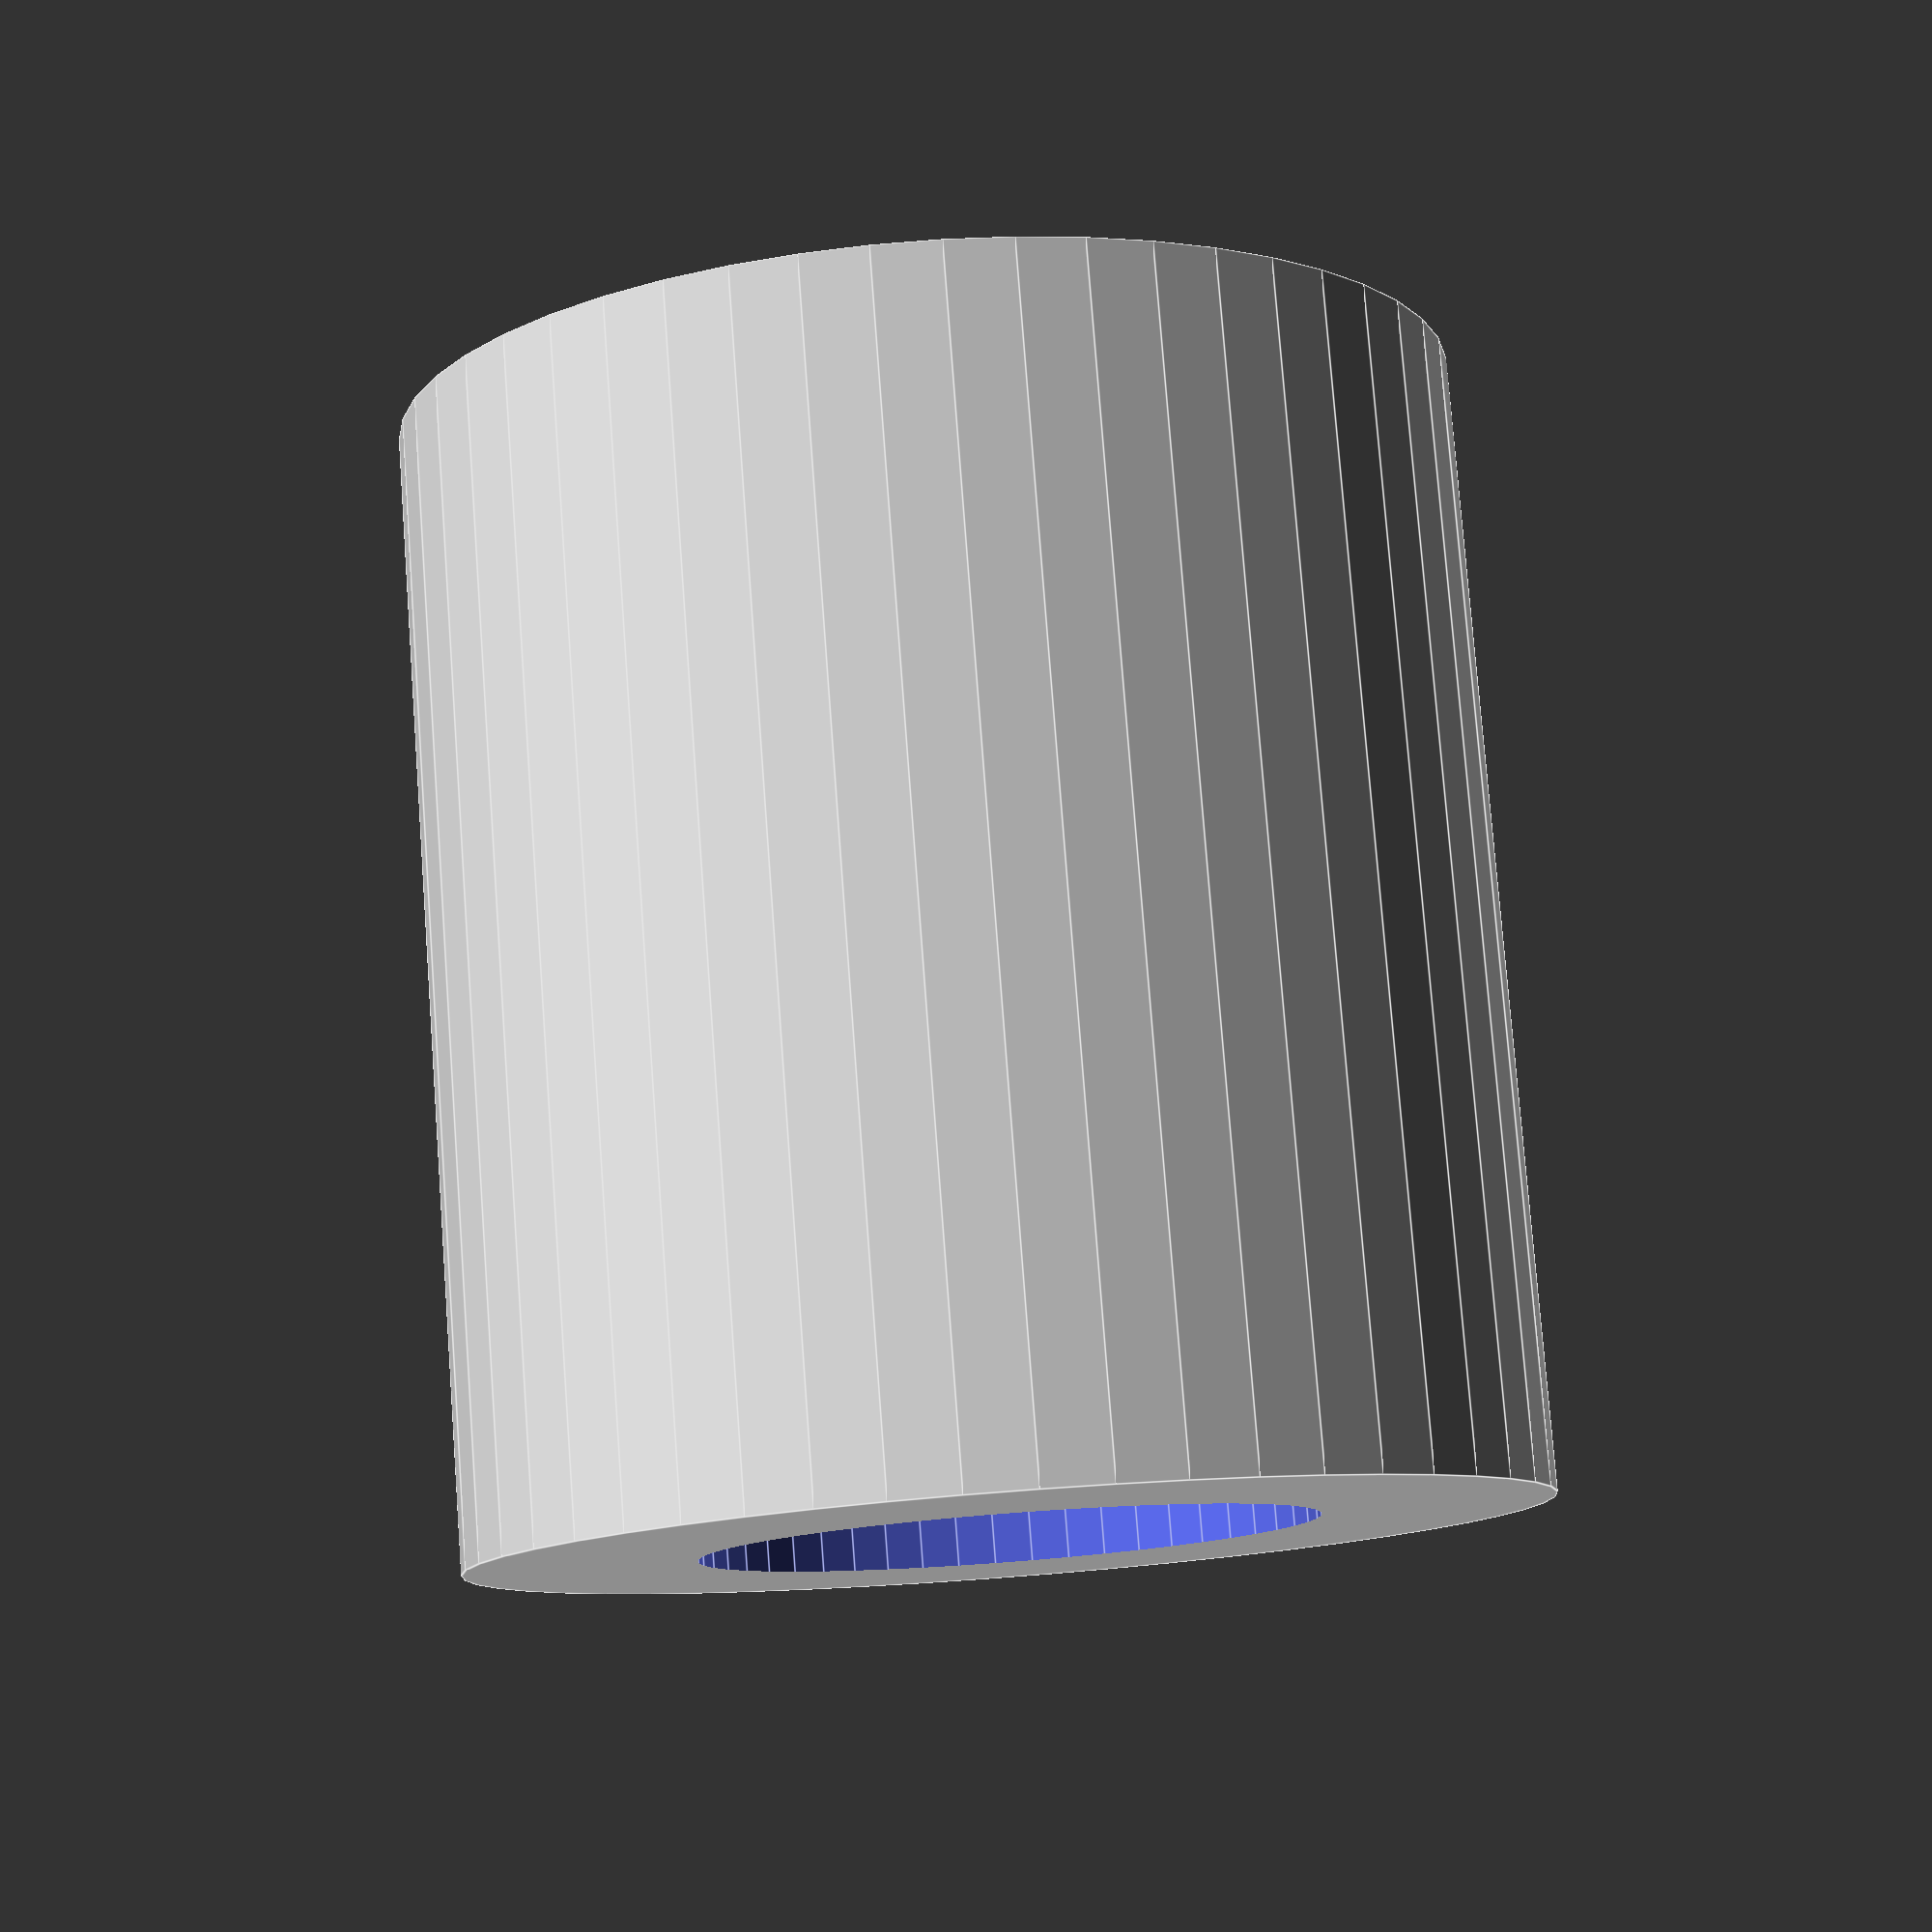
<openscad>
$fn = 50;


difference() {
	union() {
		translate(v = [0, 0, -7.5000000000]) {
			cylinder(h = 15, r = 7.0000000000);
		}
	}
	union() {
		translate(v = [0, 0, -100.0000000000]) {
			cylinder(h = 200, r = 4.0000000000);
		}
	}
}
</openscad>
<views>
elev=101.2 azim=243.5 roll=184.3 proj=p view=edges
</views>
